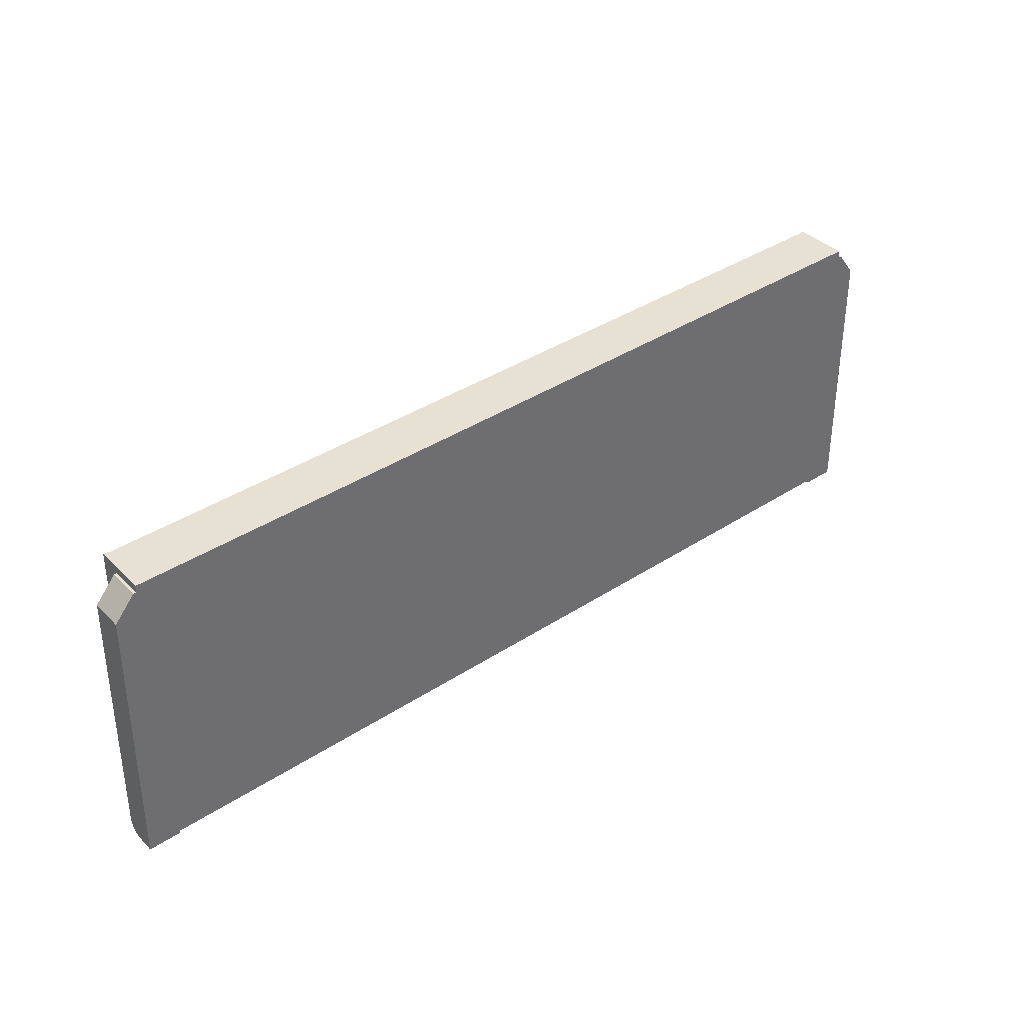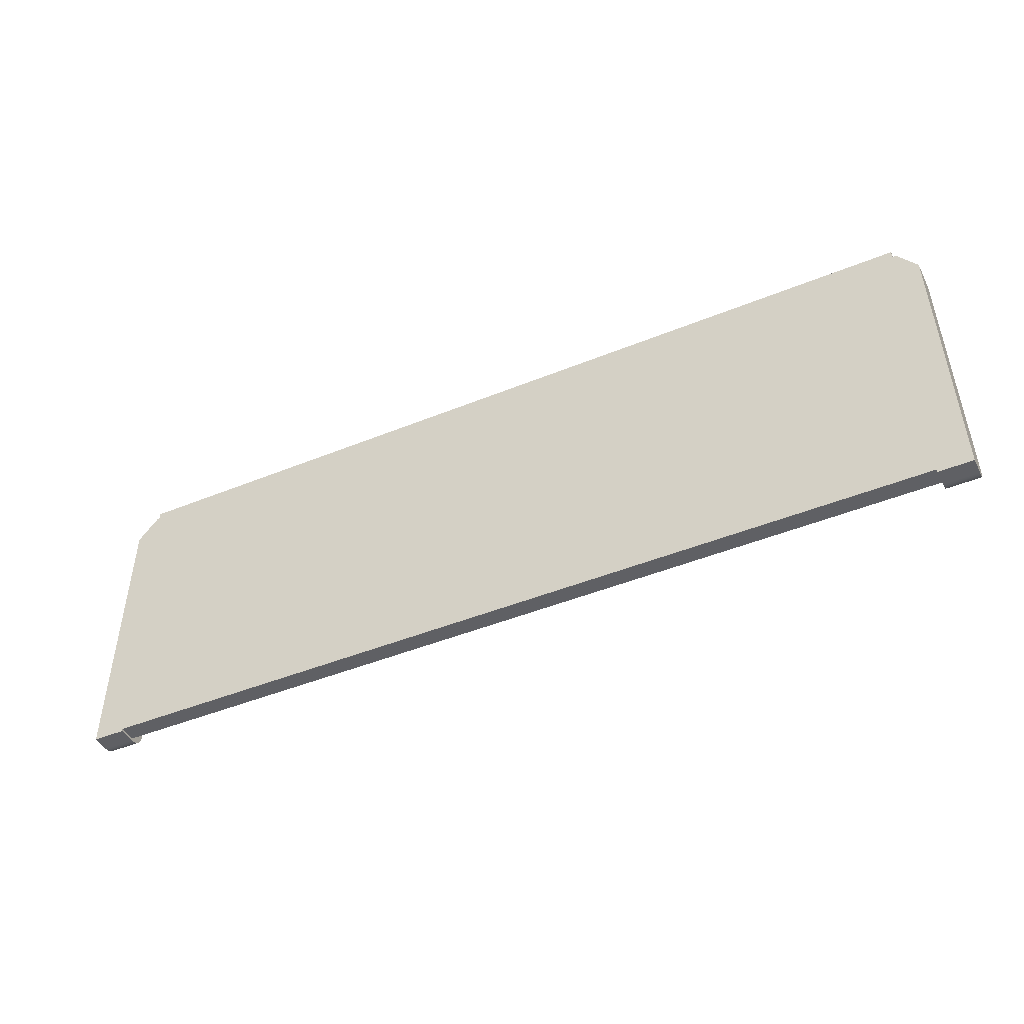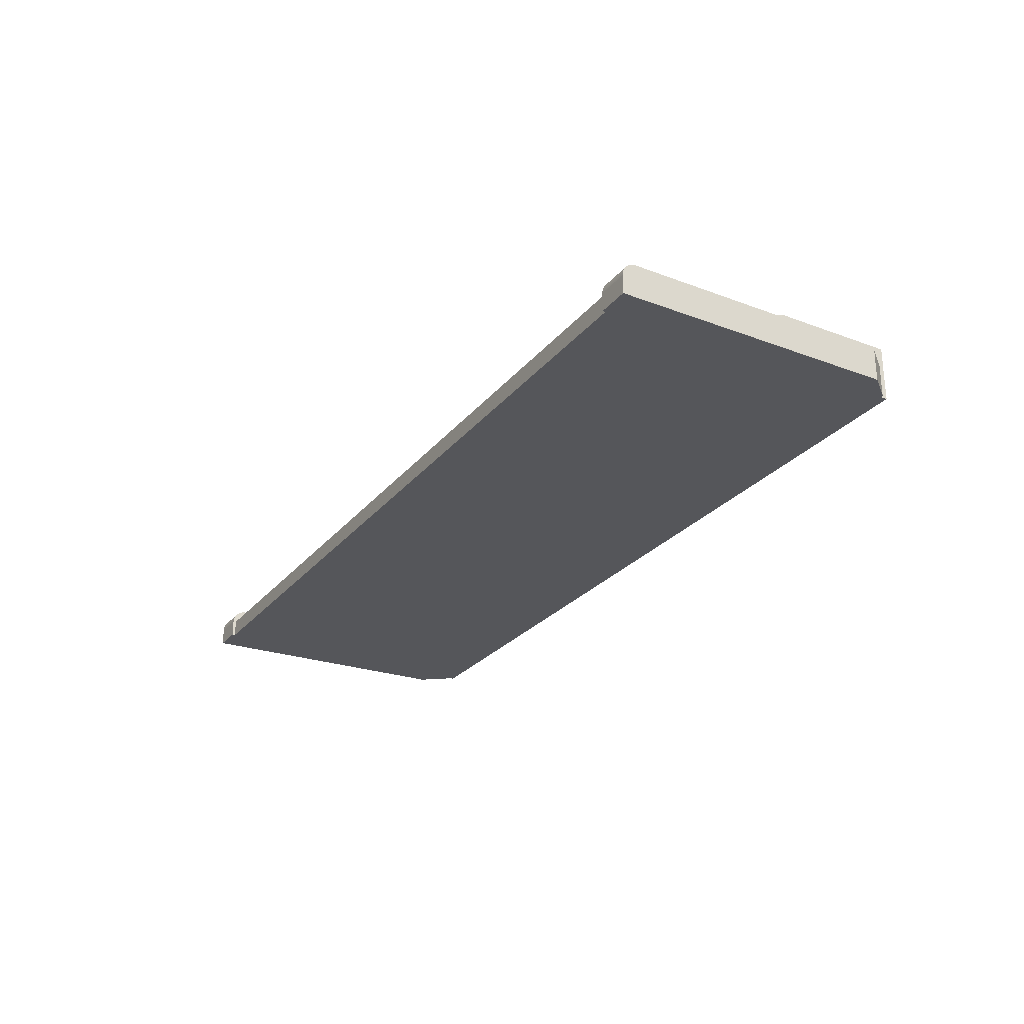
<metadata>
{"format":"obj","ext":"obj","renderer":"f3d","projection":"perspective","resolution":1024,"background":"white","views":[{"elev":38.7,"azim":-39.3,"up":"+Z"},{"elev":-44.5,"azim":25.6,"up":"+Z"},{"elev":-25.8,"azim":-119.7,"up":"+Y"}]}
</metadata>
<code>
v -0.4402 -0.02955 0.2422
v 0.4414 -0.02955 -0.07446
v 0.4455 -0.02955 0.2422
v -0.4371 -0.02955 -0.07446
v 0.4414 -0.02955 -0.0777
v 0.4417 0.02486 0.2422
v -0.4371 -0.02955 -0.07724
v -0.4371 -0.01138 -0.07446
v 0.4457 -0.02955 0.2339
v 0.4455 0.02555 0.2422
v -0.436 0.02486 0.2422
v -0.4403 -0.02955 0.2349
v 0.4414 -0.01138 -0.07446
v 0.4495 -0.02955 0.2339
v 0.4417 0.02555 0.2422
v -0.4402 0.02555 0.2422
v -0.4403 0.003673 0.2349
v -0.4701 -0.02955 -0.07724
v 0.4694 -0.02955 0.208
v -0.436 0.02555 0.2422
v -0.443 -0.02955 0.2349
v -0.4701 -0.01123 -0.07724
v -0.4371 -0.01123 -0.07724
v 0.4757 -0.02955 -0.0777
v 0.4495 0.003673 0.2339
v -0.4427 0.02555 0.1196
v -0.4639 -0.02955 0.2105
v 0.4757 -0.009778 -0.07756
v 0.4694 0.003673 0.208
v 0.4487 0.003673 0.1196
v 0.4457 0.02555 0.2339
v 0.4457 0.003673 0.2339
v 0.4757 -0.0118 -0.0777
v 0.4757 -0.007794 -0.07717
v -0.4427 0.02486 0.1196
v -0.4639 0.003673 0.2105
v -0.443 0.003673 0.2349
v -0.4701 -0.009288 -0.07712
v -0.4701 -0.005529 -0.07611
v -0.4701 -0.00378 -0.07525
v -0.4701 -0.002159 -0.07416
v -0.47 -0.000693 -0.07288
v 0.4754 0.003673 -0.06222
v 0.4487 0.02486 0.1196
v 0.4757 -0.005877 -0.07652
v 0.4487 0.02555 0.1196
v -0.4427 0.003673 0.1196
v -0.4698 0.003673 -0.06234
v -0.4701 -0.007376 -0.07674
v 0.4757 -0.004062 -0.07562
v 0.4756 -0.00238 -0.0745
v 0.4756 -0.000858 -0.07316
v -0.47 0.000593 -0.07141
v 0.4754 0.003541 -0.06424
v -0.4411 0.003673 0.05061
v -0.4699 0.003546 -0.06428
v 0.4756 0.000476 -0.07164
v 0.4755 0.001601 -0.06996
v -0.47 0.001676 -0.06979
v 0.4755 0.003146 -0.06623
v -0.4427 -0.01138 0.1196
v 0.443 0.002984 0.04806
v 0.4414 0.002984 0.04365
v -0.437 0.002984 0.04836
v 0.4455 0.002984 0.04805
v -0.4699 0.003166 -0.0662
v -0.4371 -0.01138 -0.05989
v -0.4371 0.003673 -0.05834
v -0.4371 -0.01138 -0.05834
v 0.4755 0.002496 -0.06814
v -0.4699 0.002539 -0.06804
v -0.441 0.002984 0.04836
v 0.4105 0.002984 0.04365
v -0.4371 0.002984 0.04365
v -0.4371 0.003673 -0.05989
v -0.4371 0.002984 -0.05834
v -0.4371 -0.01138 0.04365
v -0.4371 -0.000536 -0.05834
v -0.4371 -7.6e-05 -0.05831
v -0.4083 0.002984 0.04365
v 0.4105 -0.005408 0.04365
v -0.4083 -0.005408 0.04365
v -0.441 -0.01138 0.04836
v -0.4371 0.003673 0.04365
v -0.4083 -0.000536 -0.05834
v -0.4083 -7.6e-05 -0.05831
v -0.4371 0.000375 -0.05822
v -0.4083 0.000375 -0.05822
v -0.4371 0.002984 -0.05482
v -0.4371 0.000811 -0.05807
v -0.4083 0.000811 -0.05807
v -0.4371 0.001953 -0.05731
v -0.4083 0.002257 -0.05697
v -0.4083 0.001953 -0.05731
v -0.4371 0.002257 -0.05697
v -0.4083 0.002512 -0.05658
v -0.4371 0.001224 -0.05787
v -0.4083 0.001224 -0.05787
v -0.4371 0.002716 -0.05617
v -0.4083 0.002864 -0.05573
v -0.4083 0.002716 -0.05617
v -0.4371 0.002864 -0.05573
v -0.4083 0.002954 -0.05528
v -0.4371 0.002954 -0.05528
v -0.4083 0.002984 -0.05482
v -0.4083 0.001607 -0.05761
v -0.4371 0.002512 -0.05658
v -0.4371 0.001607 -0.05761
v 0.4414 -0.009778 -0.07756
v -0.4371 -0.009288 -0.07712
v -0.4371 -0.00378 -0.07525
v 0.4414 -0.0118 -0.0777
v 0.4414 -0.007794 -0.07717
v -0.4381 0.02486 0.1196
v -0.4371 -0.007376 -0.07674
v 0.4414 -0.01138 -0.05989
v 0.4414 -0.00238 -0.0745
v -0.4371 -0.005529 -0.07611
v -0.4371 -0.002159 -0.07416
v 0.4414 -0.005877 -0.07652
v 0.4444 0.02555 0.1196
v 0.4444 0.02486 0.1196
v -0.4701 -0.007376 -0.07674
v 0.4105 -0.01138 -0.05989
v 0.4414 -0.000858 -0.07316
v 0.4414 -0.004062 -0.07562
v -0.4381 0.02555 0.1196
v 0.443 0.003048 0.04826
v 0.4105 -0.001285 -0.05989
v 0.4414 -0.01138 0.04365
v 0.4414 0.000476 -0.07164
v -0.4371 -0.000693 -0.07288
v 0.4444 0.02555 0.1194
v -0.4381 0.02475 0.1193
v -0.4381 0.02549 0.1195
v 0.4105 -0.01138 -0.0552
v 0.4414 -0.001285 -0.05989
v 0.4105 -0.01138 0.04365
v 0.4414 -0.000728 -0.05985
v 0.4414 0.001601 -0.06996
v -0.4371 0.000593 -0.07141
v 0.4487 0.003673 0.1194
v 0.4487 0.02555 0.1194
v -0.4427 0.02549 0.1195
v 0.443 0.003737 0.04805
v -0.4083 -0.01138 -0.05834
v 0.4105 -0.000728 -0.05985
v 0.4414 0.002984 -0.05989
v 0.4414 -0.000181 -0.05974
v 0.4414 0.002496 -0.06814
v -0.4371 0.001676 -0.06979
v 0.4414 0.003673 -0.06222
v 0.4487 -0.01138 0.1196
v 0.4487 0.02555 0.1194
v 0.4455 0.003673 0.04784
v -0.4381 0.02538 0.1191
v -0.4083 -0.01138 -0.0552
v 0.4105 -0.000181 -0.05974
v 0.4455 -0.01138 0.04805
v -0.4083 -0.01138 0.04365
v 0.4414 0.000348 -0.05956
v 0.4414 0.003146 -0.06623
v -0.4371 0.002539 -0.06804
v 0.4414 0.003541 -0.06424
v 0.4487 0.003673 0.1194
v 0.4456 0.003673 0.05031
v -0.441 0.003614 0.04817
v -0.441 0.003673 0.04836
v -0.4371 0.003673 -0.06234
v -0.4083 -0.005852 -0.0552
v 0.4105 -0.005852 -0.0552
v 0.4414 0.003673 0.04365
v 0.4105 0.000348 -0.05956
v 0.4414 0.000849 -0.05931
v -0.4371 0.003166 -0.0662
v -0.437 0.003614 0.04817
v -0.4371 0.003546 -0.06428
v -0.4083 -0.005852 -0.05577
v 0.4105 -0.005852 -0.05577
v -0.4083 -0.005408 -0.05577
v 0.4414 0.002984 -0.05562
v 0.4455 0.003673 0.04805
v 0.4105 0.000849 -0.05931
v 0.4414 0.001314 -0.059
v 0.4105 0.002984 -0.05562
v 0.4105 -0.005408 -0.05577
v 0.4105 0.002839 -0.05672
v 0.4105 0.001314 -0.059
v 0.4414 0.001733 -0.05864
v 0.4414 0.002948 -0.05617
v 0.4105 0.002948 -0.05617
v 0.4105 0.002659 -0.05725
v 0.4105 0.001733 -0.05864
v 0.4414 0.002102 -0.05822
v 0.4414 0.002839 -0.05672
v 0.4105 0.002412 -0.05775
v 0.4105 0.002102 -0.05822
v 0.4414 0.002412 -0.05775
v 0.4414 0.002659 -0.05725
v -0.4699 0.003673 -0.06434
v -0.4698 0.003673 -0.06434
v 0.4754 0.003673 -0.06234
v 0.4754 0.003673 -0.06234
g mesh1_mesh1-geometry
f 1 2 3
f 2 1 4
f 5 3 2
f 3 6 1
f 4 1 7
f 8 2 4
f 5 9 3
f 6 3 10
f 11 1 6
f 7 1 12
f 2 8 13
f 5 14 9
f 6 10 15
f 1 11 16
f 1 17 12
f 7 12 18
f 5 19 14
f 16 11 20
f 16 17 1
f 18 12 21
f 22 7 18
f 7 22 23
f 19 5 24
f 19 25 14
f 26 17 16
f 18 21 27
f 27 22 18
f 18 22 27
f 24 28 19
f 19 28 24
f 25 19 29
f 30 31 32
f 28 24 33
f 33 24 28
f 19 28 34
f 34 28 19
f 35 17 26
f 36 21 37
f 21 36 27
f 22 27 38
f 38 27 22
f 39 27 40
f 40 27 39
f 40 27 41
f 41 27 40
f 41 27 42
f 42 27 41
f 19 43 29
f 29 43 19
f 44 31 30
f 19 34 45
f 45 34 19
f 31 44 46
f 17 35 47
f 48 27 36
f 36 27 48
f 38 27 49
f 49 27 38
f 19 50 51
f 51 50 19
f 19 45 50
f 50 45 19
f 19 51 52
f 52 51 19
f 49 27 39
f 39 27 49
f 42 27 53
f 53 27 42
f 19 54 43
f 43 54 19
f 35 55 47
f 56 27 48
f 48 27 56
f 19 52 57
f 57 52 19
f 19 57 58
f 58 57 19
f 53 27 59
f 59 27 53
f 19 60 54
f 54 60 19
f 55 61 47
f 62 63 64
f 63 62 65
f 66 27 56
f 56 27 66
f 67 68 69
f 19 58 70
f 70 58 19
f 59 27 71
f 71 27 59
f 19 70 60
f 60 70 19
f 72 61 55
f 64 63 73
f 64 74 72
f 71 27 66
f 66 27 71
f 68 67 75
f 69 68 76
f 77 78 69
f 69 76 78
f 79 69 78
f 80 81 82
f 61 72 83
f 64 73 80
f 64 80 74
f 74 83 72
f 84 76 68
f 79 85 78
f 78 77 79
f 69 79 77
f 85 79 86
f 86 87 88
f 81 80 73
f 83 74 77
f 76 84 89
f 79 77 87
f 77 79 87
f 87 86 79
f 90 88 87
f 88 90 91
f 89 77 74
f 77 89 84
f 87 77 90
f 77 87 90
f 92 93 94
f 95 96 93
f 97 91 90
f 91 97 98
f 99 100 101
f 102 103 100
f 104 105 103
f 105 104 89
f 104 77 89
f 77 104 89
f 90 77 97
f 77 90 97
f 106 92 94
f 93 92 95
f 96 95 107
f 107 101 96
f 108 98 97
f 98 108 106
f 100 99 102
f 101 107 99
f 103 102 104
f 102 77 104
f 77 102 104
f 97 77 108
f 77 97 108
f 92 106 108
f 92 77 95
f 77 92 95
f 95 77 107
f 77 95 107
f 99 77 102
f 77 99 102
f 107 77 99
f 77 107 99
f 108 77 92
f 77 108 92
g mesh1_mesh1-geometry
f 3 2 1
f 4 1 2
f 2 3 5
f 1 6 3
f 7 1 4
f 4 2 8
f 3 9 5
f 2 5 109
f 10 3 6
f 6 1 11
f 12 1 7
f 4 110 7
f 13 8 2
f 8 111 4
f 9 14 5
f 3 10 9
f 112 109 5
f 113 2 109
f 15 10 6
f 16 11 1
f 11 114 6
f 12 17 1
f 18 12 7
f 23 7 110
f 115 110 4
f 13 116 8
f 13 2 117
f 111 118 4
f 111 8 119
f 14 19 5
f 14 9 25
f 9 10 32
f 112 33 109
f 5 24 112
f 120 2 113
f 109 28 113
f 15 121 10
f 15 6 121
f 20 11 16
f 1 17 16
f 122 6 114
f 11 20 114
f 12 21 17
f 21 12 18
f 18 7 22
f 23 22 7
f 110 38 23
f 115 123 110
f 118 115 4
f 124 8 116
f 116 13 125
f 117 2 126
f 125 13 117
f 111 40 118
f 67 119 8
f 119 41 111
f 24 5 19
f 14 25 19
f 32 25 9
f 31 32 10
f 28 109 33
f 33 112 24
f 126 2 120
f 113 34 120
f 34 113 28
f 10 121 31
f 122 121 6
f 20 16 127
f 16 17 26
f 122 114 128
f 127 114 20
f 37 17 21
f 27 21 18
f 22 23 38
f 38 110 123
f 123 115 39
f 118 39 115
f 67 8 124
f 124 116 129
f 124 130 116
f 116 130 124
f 131 116 125
f 126 50 117
f 117 51 125
f 39 118 40
f 40 111 41
f 132 119 67
f 41 119 42
f 29 19 25
f 30 25 32
f 32 31 30
f 120 45 126
f 45 120 34
f 46 31 121
f 121 133 122
f 122 133 121
f 26 127 16
f 26 17 35
f 134 128 114
f 122 128 133
f 114 135 127
f 127 135 114
f 47 17 37
f 37 21 36
f 27 36 21
f 124 136 67
f 137 129 116
f 124 129 136
f 138 130 124
f 124 130 138
f 130 139 116
f 140 116 131
f 131 125 57
f 51 117 50
f 50 126 45
f 52 125 51
f 132 42 119
f 141 132 67
f 25 142 29
f 30 142 25
f 30 31 44
f 46 44 31
f 143 121 46
f 46 121 143
f 121 143 133
f 133 143 121
f 127 144 26
f 26 144 127
f 47 35 17
f 26 144 35
f 35 144 26
f 128 134 62
f 114 135 134
f 145 133 128
f 144 127 135
f 135 127 144
f 37 48 47
f 36 48 37
f 146 67 136
f 138 124 136
f 136 124 138
f 129 137 147
f 137 116 139
f 137 116 148
f 147 136 129
f 61 130 138
f 138 130 61
f 149 139 130
f 150 116 140
f 140 131 58
f 52 57 125
f 57 58 131
f 132 141 42
f 151 141 67
f 43 29 152
f 142 152 29
f 30 44 142
f 44 30 46
f 30 44 153
f 44 154 46
f 46 154 44
f 143 46 154
f 154 46 143
f 46 153 143
f 133 155 143
f 47 55 35
f 35 55 144
f 64 62 134
f 65 128 62
f 135 156 134
f 145 155 133
f 145 128 155
f 156 135 144
f 47 48 55
f 69 67 146
f 146 136 157
f 138 81 136
f 157 138 136
f 136 138 157
f 139 147 137
f 148 116 152
f 158 136 147
f 61 159 130
f 130 159 61
f 61 138 160
f 160 138 61
f 149 158 139
f 161 149 130
f 162 116 150
f 150 140 70
f 58 70 140
f 53 42 141
f 141 151 53
f 163 151 67
f 54 43 164
f 152 164 43
f 165 152 142
f 154 142 44
f 30 153 46
f 44 166 153
f 44 154 166
f 154 143 155
f 154 143 142
f 143 153 165
f 134 55 35
f 35 55 134
f 47 61 55
f 55 72 144
f 64 63 62
f 134 156 64
f 72 134 64
f 64 134 72
f 65 155 128
f 65 62 63
f 144 167 156
f 55 48 168
f 48 56 169
f 69 68 67
f 69 146 78
f 69 157 146
f 146 157 69
f 157 136 170
f 157 86 146
f 136 81 171
f 81 82 138
f 138 157 160
f 160 157 138
f 147 139 158
f 152 116 164
f 172 148 152
f 173 136 158
f 159 61 153
f 153 61 159
f 159 65 130
f 160 138 82
f 61 160 77
f 77 160 61
f 158 149 173
f 161 173 149
f 174 161 130
f 164 116 162
f 162 150 60
f 70 60 150
f 59 53 151
f 151 163 59
f 175 163 67
f 60 54 162
f 164 162 54
f 166 152 165
f 165 142 143
f 166 153 65
f 165 153 166
f 153 166 159
f 166 154 65
f 155 65 154
f 134 72 55
f 55 72 134
f 55 61 72
f 167 144 72
f 168 72 55
f 73 63 64
f 176 64 156
f 72 74 64
f 72 64 167
f 63 130 65
f 63 172 65
f 176 156 167
f 168 48 75
f 56 66 177
f 177 169 56
f 169 75 48
f 75 67 68
f 76 68 69
f 85 78 146
f 69 78 77
f 78 76 69
f 78 69 79
f 157 69 160
f 160 69 157
f 171 170 136
f 157 82 170
f 170 178 157
f 85 146 86
f 88 86 157
f 171 81 179
f 171 136 179
f 82 180 81
f 82 81 80
f 160 82 157
f 181 148 172
f 172 152 182
f 183 136 173
f 159 65 153
f 65 159 166
f 77 160 69
f 69 160 77
f 61 77 83
f 83 77 61
f 173 161 183
f 174 183 161
f 184 174 130
f 71 59 163
f 163 175 71
f 177 175 67
f 182 152 166
f 65 182 166
f 83 72 61
f 72 168 83
f 73 185 63
f 80 73 64
f 176 167 64
f 74 80 64
f 72 83 74
f 63 181 130
f 182 65 172
f 63 181 172
f 168 75 84
f 66 71 175
f 175 177 66
f 169 177 67
f 75 169 67
f 68 84 75
f 68 76 84
f 78 85 79
f 79 77 78
f 77 79 69
f 171 179 170
f 170 82 178
f 178 93 157
f 178 170 179
f 86 79 85
f 88 87 86
f 91 88 157
f 186 179 81
f 179 136 187
f 186 81 180
f 180 178 82
f 82 100 180
f 73 80 81
f 80 105 82
f 188 136 183
f 77 74 83
f 83 168 77
f 183 174 188
f 184 188 174
f 189 184 130
f 181 63 185
f 73 81 185
f 74 89 80
f 181 190 130
f 84 77 168
f 89 84 76
f 87 77 79
f 87 79 77
f 93 94 157
f 96 93 178
f 178 179 180
f 79 86 87
f 87 88 90
f 91 90 88
f 98 91 157
f 179 191 186
f 186 180 179
f 81 186 185
f 187 136 192
f 191 179 187
f 180 101 178
f 101 180 100
f 103 100 82
f 105 103 82
f 105 80 89
f 193 136 188
f 74 77 89
f 188 184 193
f 189 193 184
f 194 189 130
f 185 191 181
f 190 195 130
f 190 181 191
f 84 89 77
f 90 77 87
f 90 87 77
f 94 106 157
f 94 93 92
f 93 96 95
f 101 96 178
f 90 91 97
f 98 97 91
f 106 98 157
f 185 186 191
f 192 136 196
f 187 192 195
f 191 187 190
f 101 100 99
f 100 103 102
f 103 105 104
f 89 104 105
f 197 136 193
f 89 77 104
f 89 104 77
f 189 194 193
f 198 194 130
f 195 199 130
f 195 190 187
f 97 77 90
f 97 90 77
f 94 92 106
f 95 92 93
f 107 95 96
f 96 101 107
f 97 98 108
f 106 108 98
f 196 136 197
f 192 196 199
f 199 195 192
f 102 99 100
f 99 107 101
f 104 102 103
f 197 193 194
f 104 77 102
f 104 102 77
f 194 198 197
f 199 198 130
f 108 77 97
f 108 97 77
f 108 106 92
f 95 77 92
f 95 92 77
f 107 77 95
f 107 95 77
f 196 197 198
f 198 199 196
f 102 77 99
f 102 99 77
f 99 77 107
f 99 107 77
f 92 77 108
f 92 108 77
g mesh1_mesh1-geometry
f 109 5 2
f 7 110 4
f 4 111 8
f 5 109 112
f 109 2 113
f 6 114 11
f 110 7 23
f 4 110 115
f 8 116 13
f 117 2 13
f 4 118 111
f 119 8 111
f 25 9 14
f 109 33 112
f 112 24 5
f 113 2 120
f 113 28 109
f 10 121 15
f 114 6 122
f 17 21 12
f 23 38 110
f 110 123 115
f 4 115 118
f 116 8 124
f 125 13 116
f 126 2 117
f 117 13 125
f 118 40 111
f 8 119 67
f 111 41 119
f 9 25 32
f 33 109 28
f 24 112 33
f 120 2 126
f 120 34 113
f 28 113 34
f 31 121 10
f 127 16 20
f 128 114 122
f 21 17 37
f 38 23 22
f 123 110 38
f 39 115 123
f 115 39 118
f 124 8 67
f 129 116 124
f 125 116 131
f 117 50 126
f 125 51 117
f 40 118 39
f 41 111 40
f 67 119 132
f 42 119 41
f 32 25 30
f 126 45 120
f 34 120 45
f 121 31 46
f 16 127 26
f 114 128 134
f 37 17 47
f 67 136 124
f 116 129 137
f 131 116 140
f 57 125 131
f 50 117 51
f 45 126 50
f 51 125 52
f 119 42 132
f 67 132 141
f 29 142 25
f 25 142 30
f 62 134 128
f 47 48 37
f 37 48 36
f 136 67 146
f 148 116 137
f 140 116 150
f 58 131 140
f 125 57 52
f 131 58 57
f 42 141 132
f 67 141 151
f 152 29 43
f 29 152 142
f 142 44 30
f 46 30 44
f 143 153 46
f 143 155 133
f 144 55 35
f 134 62 64
f 62 128 65
f 133 155 145
f 144 135 156
f 55 48 47
f 146 67 69
f 157 136 146
f 136 81 138
f 152 116 148
f 150 116 162
f 70 140 150
f 140 70 58
f 141 42 53
f 53 151 141
f 67 151 163
f 164 43 54
f 43 164 152
f 142 152 165
f 44 142 154
f 46 153 30
f 155 143 154
f 142 143 154
f 165 153 143
f 144 72 55
f 156 167 144
f 168 48 55
f 169 56 48
f 78 146 69
f 170 136 157
f 171 81 136
f 138 82 81
f 164 116 152
f 152 148 172
f 130 65 159
f 82 138 160
f 162 116 164
f 60 150 162
f 150 60 70
f 151 53 59
f 59 163 151
f 67 163 175
f 162 54 60
f 54 162 164
f 165 152 166
f 143 142 165
f 65 153 166
f 166 153 165
f 72 144 167
f 55 72 168
f 65 130 63
f 65 172 63
f 167 156 176
f 75 48 168
f 177 66 56
f 56 169 177
f 48 75 169
f 146 78 85
f 136 170 171
f 170 82 157
f 179 81 171
f 81 180 82
f 157 82 160
f 172 148 181
f 182 152 172
f 153 65 159
f 163 59 71
f 71 175 163
f 67 175 177
f 166 152 182
f 166 182 65
f 83 168 72
f 63 185 73
f 172 65 182
f 172 181 63
f 84 75 168
f 175 71 66
f 66 177 175
f 67 177 169
f 67 169 75
f 75 84 68
f 170 179 171
f 178 82 170
f 179 170 178
f 81 179 186
f 180 81 186
f 82 178 180
f 77 168 83
f 185 63 181
f 80 89 74
f 168 77 84
f 180 179 178
f 179 180 186
f 89 80 105
g mesh1_mesh1-geometry
f 9 10 3
f 32 10 9
f 10 32 31
f 136 129 124
f 116 139 130
f 147 137 129
f 139 116 137
f 129 136 147
f 130 139 149
f 153 44 30
f 137 147 139
f 147 136 158
f 139 158 149
f 130 149 161
f 153 166 44
f 146 86 157
f 158 139 147
f 158 136 173
f 173 149 158
f 149 173 161
f 130 161 174
f 159 166 153
f 157 178 170
f 86 146 85
f 157 86 88
f 179 136 171
f 173 136 183
f 166 159 65
f 183 161 173
f 161 183 174
f 130 174 184
f 130 181 63
f 157 93 178
f 157 88 91
f 187 136 179
f 180 100 82
f 82 105 80
f 183 136 188
f 188 174 183
f 174 188 184
f 130 184 189
f 185 81 73
f 130 190 181
f 157 94 93
f 178 93 96
f 157 91 98
f 186 191 179
f 185 186 81
f 192 136 187
f 187 179 191
f 178 101 180
f 100 180 101
f 82 100 103
f 82 103 105
f 188 136 193
f 193 184 188
f 184 193 189
f 130 189 194
f 181 191 185
f 130 195 190
f 191 181 190
f 157 106 94
f 178 96 101
f 157 98 106
f 191 186 185
f 196 136 192
f 195 192 187
f 190 187 191
f 193 136 197
f 193 194 189
f 130 194 198
f 130 199 195
f 187 190 195
f 197 136 196
f 199 196 192
f 192 195 199
f 194 193 197
f 197 198 194
f 130 198 199
f 198 197 196
f 196 199 198
g mesh1_mesh1-geometry
f 121 6 15
f 114 20 11
f 6 121 122
f 20 114 127
f 133 128 122
f 134 135 114
f 128 133 145
f 134 156 135
f 155 128 145
f 64 156 134
f 128 155 65
f 156 64 176
f 167 64 72
f 64 167 176
g mesh1_mesh1-geometry
f 166 154 44
f 65 154 166
f 154 65 155
g mesh2_mesh2-geometry
f 200 48 201
g mesh2_mesh2-geometry
f 201 48 200
g mesh3_mesh3-geometry
f 43 202 203
g mesh3_mesh3-geometry
f 203 202 43

</code>
